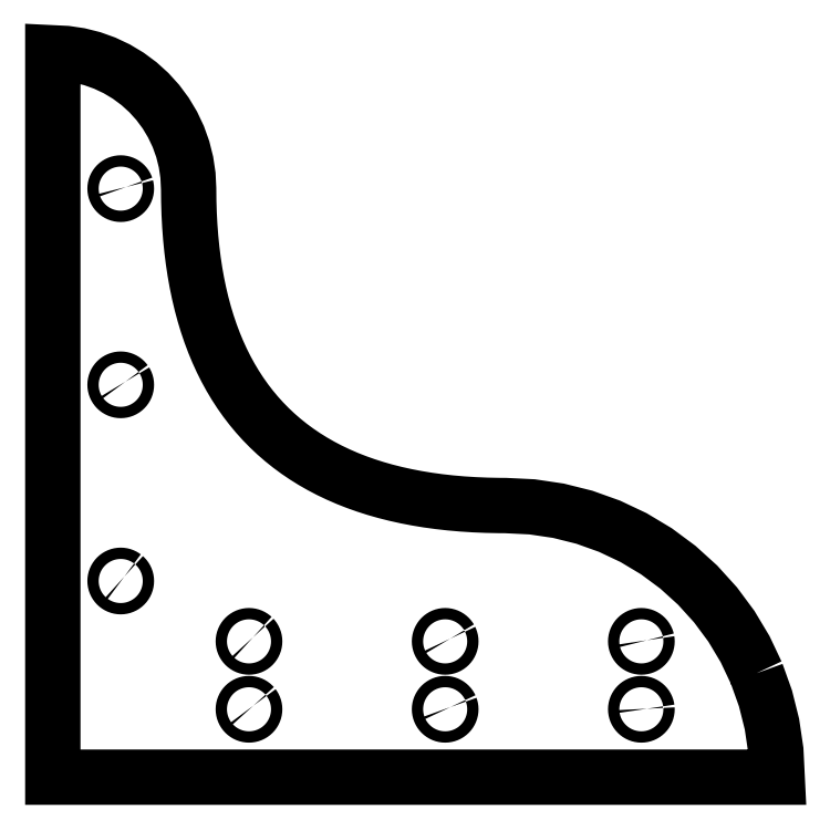
<metadata>
{"format":"dxf","ext":"dxf","renderer":"ezdxf+matplotlib","layout":"modelspace","background":"white","min_lineweight":24,"dpi":150}
</metadata>
<code>
0
SECTION
2
ENTITIES
0
LWPOLYLINE
8
0
90
135
70
0
10
197.4
20
29.16
10
199.9
20
22.12
10
201.7
20
14.87
10
202.8
20
7.469
10
203.2
20
0
10
0
20
0
10
0
20
203.2
10
2.333e-15
20
203.2
10
3.734
20
203
10
7.433
20
202.5
10
11.06
20
201.6
10
14.58
20
200.3
10
17.96
20
198.7
10
21.17
20
196.8
10
24.17
20
194.6
10
26.94
20
192
10
29.45
20
189.3
10
31.68
20
186.3
10
33.6
20
183.1
10
35.2
20
179.7
10
36.46
20
176.2
10
37.37
20
172.5
10
37.92
20
168.8
10
38.1
20
165.1
10
38.11
20
163.3
10
38.14
20
161.5
10
38.18
20
159.8
10
38.25
20
158.1
10
38.33
20
156.3
10
38.43
20
154.7
10
38.54
20
153
10
38.68
20
151.3
10
38.83
20
149.7
10
39.01
20
148
10
39.2
20
146.4
10
39.41
20
144.9
10
39.63
20
143.3
10
39.88
20
141.7
10
40.14
20
140.2
10
40.42
20
138.7
10
40.72
20
137.2
10
41.04
20
135.7
10
41.37
20
134.3
10
41.73
20
132.8
10
42.1
20
131.4
10
42.49
20
130
10
42.9
20
128.6
10
43.32
20
127.2
10
43.77
20
125.9
10
44.23
20
124.5
10
44.71
20
123.2
10
45.21
20
121.9
10
45.73
20
120.6
10
46.26
20
119.4
10
46.82
20
118.1
10
47.39
20
116.9
10
47.98
20
115.7
10
48.59
20
114.5
10
49.21
20
113.4
10
49.86
20
112.2
10
50.52
20
111.1
10
51.2
20
110
10
51.9
20
108.9
10
52.61
20
107.8
10
53.35
20
106.7
10
54.1
20
105.7
10
54.87
20
104.6
10
55.66
20
103.6
10
56.47
20
102.6
10
57.29
20
101.7
10
58.14
20
100.7
10
59
20
99.79
10
59.88
20
98.88
10
60.78
20
97.98
10
61.69
20
97.1
10
62.63
20
96.24
10
63.58
20
95.39
10
64.55
20
94.57
10
65.54
20
93.76
10
66.55
20
92.97
10
67.57
20
92.2
10
68.61
20
91.45
10
69.67
20
90.71
10
70.75
20
90
10
71.85
20
89.3
10
72.97
20
88.62
10
74.1
20
87.96
10
75.25
20
87.31
10
76.42
20
86.69
10
77.61
20
86.08
10
78.82
20
85.49
10
80.04
20
84.92
10
81.28
20
84.36
10
82.55
20
83.83
10
83.82
20
83.31
10
85.12
20
82.81
10
86.44
20
82.33
10
87.77
20
81.87
10
89.12
20
81.42
10
90.49
20
81
10
91.88
20
80.59
10
93.28
20
80.2
10
94.71
20
79.83
10
96.15
20
79.47
10
97.61
20
79.14
10
99.09
20
78.82
10
100.6
20
78.52
10
102.1
20
78.24
10
103.6
20
77.98
10
105.2
20
77.73
10
106.8
20
77.51
10
108.3
20
77.3
10
109.9
20
77.11
10
111.6
20
76.93
10
113.2
20
76.78
10
114.9
20
76.64
10
116.6
20
76.53
10
118.2
20
76.43
10
120
20
76.35
10
121.7
20
76.28
10
123.4
20
76.24
10
125.2
20
76.21
10
127
20
76.2
10
134.5
20
75.83
10
141.9
20
74.74
10
149.1
20
72.92
10
156.2
20
70.4
10
162.9
20
67.2
10
169.3
20
63.36
10
175.3
20
58.9
10
180.9
20
53.88
10
185.9
20
48.34
10
190.4
20
42.33
10
194.2
20
35.92
10
197.4
20
29.16
0
LWPOLYLINE
8
0
90
65
70
0
10
20.06
20
56.26
10
19.93
20
56.35
10
19.8
20
56.43
10
19.66
20
56.5
10
19.51
20
56.55
10
19.36
20
56.59
10
19.21
20
56.61
10
19.05
20
56.62
10
18.89
20
56.61
10
18.74
20
56.59
10
18.59
20
56.55
10
18.44
20
56.5
10
18.3
20
56.43
10
18.17
20
56.35
10
18.04
20
56.26
10
17.93
20
56.16
10
17.82
20
56.04
10
17.73
20
55.92
10
17.65
20
55.78
10
17.58
20
55.64
10
17.53
20
55.49
10
17.49
20
55.34
10
17.47
20
55.19
10
17.46
20
55.03
10
17.47
20
54.88
10
17.49
20
54.72
10
17.53
20
54.57
10
17.58
20
54.43
10
17.65
20
54.28
10
17.73
20
54.15
10
17.82
20
54.03
10
17.93
20
53.91
10
18.04
20
53.81
10
18.17
20
53.71
10
18.3
20
53.63
10
18.44
20
53.57
10
18.59
20
53.51
10
18.74
20
53.48
10
18.89
20
53.45
10
19.05
20
53.45
10
19.21
20
53.45
10
19.36
20
53.48
10
19.51
20
53.51
10
19.66
20
53.57
10
19.8
20
53.63
10
19.93
20
53.71
10
20.06
20
53.81
10
20.17
20
53.91
10
20.28
20
54.03
10
20.37
20
54.15
10
20.45
20
54.28
10
20.52
20
54.43
10
20.57
20
54.57
10
20.61
20
54.72
10
20.63
20
54.88
10
20.64
20
55.03
10
20.63
20
55.19
10
20.61
20
55.34
10
20.57
20
55.49
10
20.52
20
55.64
10
20.45
20
55.78
10
20.37
20
55.92
10
20.28
20
56.04
10
20.17
20
56.16
10
20.06
20
56.26
0
LWPOLYLINE
8
0
90
65
70
0
10
56.16
20
39.22
10
56.04
20
39.33
10
55.92
20
39.42
10
55.78
20
39.5
10
55.64
20
39.57
10
55.49
20
39.62
10
55.34
20
39.66
10
55.19
20
39.68
10
55.03
20
39.69
10
54.88
20
39.68
10
54.72
20
39.66
10
54.57
20
39.62
10
54.43
20
39.57
10
54.28
20
39.5
10
54.15
20
39.42
10
54.03
20
39.33
10
53.91
20
39.22
10
53.81
20
39.11
10
53.71
20
38.98
10
53.63
20
38.85
10
53.57
20
38.71
10
53.51
20
38.56
10
53.48
20
38.41
10
53.45
20
38.26
10
53.45
20
38.1
10
53.45
20
37.94
10
53.48
20
37.79
10
53.51
20
37.64
10
53.57
20
37.49
10
53.63
20
37.35
10
53.71
20
37.22
10
53.81
20
37.09
10
53.91
20
36.98
10
54.03
20
36.87
10
54.15
20
36.78
10
54.28
20
36.7
10
54.43
20
36.63
10
54.57
20
36.58
10
54.72
20
36.54
10
54.88
20
36.52
10
55.03
20
36.51
10
55.19
20
36.52
10
55.34
20
36.54
10
55.49
20
36.58
10
55.64
20
36.63
10
55.78
20
36.7
10
55.92
20
36.78
10
56.04
20
36.87
10
56.16
20
36.98
10
56.26
20
37.09
10
56.35
20
37.22
10
56.43
20
37.35
10
56.5
20
37.49
10
56.55
20
37.64
10
56.59
20
37.79
10
56.61
20
37.94
10
56.62
20
38.1
10
56.61
20
38.26
10
56.59
20
38.41
10
56.55
20
38.56
10
56.5
20
38.71
10
56.43
20
38.85
10
56.35
20
38.98
10
56.26
20
39.11
10
56.16
20
39.22
0
LWPOLYLINE
8
0
90
65
70
0
10
56.26
20
20.06
10
56.16
20
20.17
10
56.04
20
20.28
10
55.92
20
20.37
10
55.78
20
20.45
10
55.64
20
20.52
10
55.49
20
20.57
10
55.34
20
20.61
10
55.19
20
20.63
10
55.03
20
20.64
10
54.88
20
20.63
10
54.72
20
20.61
10
54.57
20
20.57
10
54.43
20
20.52
10
54.28
20
20.45
10
54.15
20
20.37
10
54.03
20
20.28
10
53.91
20
20.17
10
53.81
20
20.06
10
53.71
20
19.93
10
53.63
20
19.8
10
53.57
20
19.66
10
53.51
20
19.51
10
53.48
20
19.36
10
53.45
20
19.21
10
53.45
20
19.05
10
53.45
20
18.89
10
53.48
20
18.74
10
53.51
20
18.59
10
53.57
20
18.44
10
53.63
20
18.3
10
53.71
20
18.17
10
53.81
20
18.04
10
53.91
20
17.93
10
54.03
20
17.82
10
54.15
20
17.73
10
54.28
20
17.65
10
54.43
20
17.58
10
54.57
20
17.53
10
54.72
20
17.49
10
54.88
20
17.47
10
55.03
20
17.46
10
55.19
20
17.47
10
55.34
20
17.49
10
55.49
20
17.53
10
55.64
20
17.58
10
55.78
20
17.65
10
55.92
20
17.73
10
56.04
20
17.82
10
56.16
20
17.93
10
56.26
20
18.04
10
56.35
20
18.17
10
56.43
20
18.3
10
56.5
20
18.44
10
56.55
20
18.59
10
56.59
20
18.74
10
56.61
20
18.89
10
56.62
20
19.05
10
56.61
20
19.21
10
56.59
20
19.36
10
56.55
20
19.51
10
56.5
20
19.66
10
56.43
20
19.8
10
56.35
20
19.93
10
56.26
20
20.06
0
LWPOLYLINE
8
0
90
65
70
0
10
20.37
20
110.9
10
20.28
20
111.1
10
20.17
20
111.2
10
20.06
20
111.3
10
19.93
20
111.4
10
19.8
20
111.5
10
19.66
20
111.5
10
19.51
20
111.6
10
19.36
20
111.6
10
19.21
20
111.6
10
19.05
20
111.7
10
18.89
20
111.6
10
18.74
20
111.6
10
18.59
20
111.6
10
18.44
20
111.5
10
18.3
20
111.5
10
18.17
20
111.4
10
18.04
20
111.3
10
17.93
20
111.2
10
17.82
20
111.1
10
17.73
20
110.9
10
17.65
20
110.8
10
17.58
20
110.7
10
17.53
20
110.5
10
17.49
20
110.4
10
17.47
20
110.2
10
17.46
20
110.1
10
17.47
20
109.9
10
17.49
20
109.8
10
17.53
20
109.6
10
17.58
20
109.5
10
17.65
20
109.3
10
17.73
20
109.2
10
17.82
20
109.1
10
17.93
20
108.9
10
18.04
20
108.8
10
18.17
20
108.7
10
18.3
20
108.7
10
18.44
20
108.6
10
18.59
20
108.5
10
18.74
20
108.5
10
18.89
20
108.5
10
19.05
20
108.5
10
19.21
20
108.5
10
19.36
20
108.5
10
19.51
20
108.5
10
19.66
20
108.6
10
19.8
20
108.7
10
19.93
20
108.7
10
20.06
20
108.8
10
20.17
20
108.9
10
20.28
20
109.1
10
20.37
20
109.2
10
20.45
20
109.3
10
20.52
20
109.5
10
20.57
20
109.6
10
20.61
20
109.8
10
20.63
20
109.9
10
20.64
20
110.1
10
20.63
20
110.2
10
20.61
20
110.4
10
20.57
20
110.5
10
20.52
20
110.7
10
20.45
20
110.8
10
20.37
20
110.9
0
LWPOLYLINE
8
0
90
65
70
0
10
111.5
20
38.85
10
111.4
20
38.98
10
111.3
20
39.11
10
111.2
20
39.22
10
111.1
20
39.33
10
110.9
20
39.42
10
110.8
20
39.5
10
110.7
20
39.57
10
110.5
20
39.62
10
110.4
20
39.66
10
110.2
20
39.68
10
110.1
20
39.69
10
109.9
20
39.68
10
109.8
20
39.66
10
109.6
20
39.62
10
109.5
20
39.57
10
109.3
20
39.5
10
109.2
20
39.42
10
109.1
20
39.33
10
108.9
20
39.22
10
108.8
20
39.11
10
108.7
20
38.98
10
108.7
20
38.85
10
108.6
20
38.71
10
108.5
20
38.56
10
108.5
20
38.41
10
108.5
20
38.26
10
108.5
20
38.1
10
108.5
20
37.94
10
108.5
20
37.79
10
108.5
20
37.64
10
108.6
20
37.49
10
108.7
20
37.35
10
108.7
20
37.22
10
108.8
20
37.09
10
108.9
20
36.98
10
109.1
20
36.87
10
109.2
20
36.78
10
109.3
20
36.7
10
109.5
20
36.63
10
109.6
20
36.58
10
109.8
20
36.54
10
109.9
20
36.52
10
110.1
20
36.51
10
110.2
20
36.52
10
110.4
20
36.54
10
110.5
20
36.58
10
110.7
20
36.63
10
110.8
20
36.7
10
110.9
20
36.78
10
111.1
20
36.87
10
111.2
20
36.98
10
111.3
20
37.09
10
111.4
20
37.22
10
111.5
20
37.35
10
111.5
20
37.49
10
111.6
20
37.64
10
111.6
20
37.79
10
111.6
20
37.94
10
111.7
20
38.1
10
111.6
20
38.26
10
111.6
20
38.41
10
111.6
20
38.56
10
111.5
20
38.71
10
111.5
20
38.85
0
LWPOLYLINE
8
0
90
65
70
0
10
111.5
20
19.66
10
111.5
20
19.8
10
111.4
20
19.93
10
111.3
20
20.06
10
111.2
20
20.17
10
111.1
20
20.28
10
110.9
20
20.37
10
110.8
20
20.45
10
110.7
20
20.52
10
110.5
20
20.57
10
110.4
20
20.61
10
110.2
20
20.63
10
110.1
20
20.64
10
109.9
20
20.63
10
109.8
20
20.61
10
109.6
20
20.57
10
109.5
20
20.52
10
109.3
20
20.45
10
109.2
20
20.37
10
109.1
20
20.28
10
108.9
20
20.17
10
108.8
20
20.06
10
108.7
20
19.93
10
108.7
20
19.8
10
108.6
20
19.66
10
108.5
20
19.51
10
108.5
20
19.36
10
108.5
20
19.21
10
108.5
20
19.05
10
108.5
20
18.89
10
108.5
20
18.74
10
108.5
20
18.59
10
108.6
20
18.44
10
108.7
20
18.3
10
108.7
20
18.17
10
108.8
20
18.04
10
108.9
20
17.93
10
109.1
20
17.82
10
109.2
20
17.73
10
109.3
20
17.65
10
109.5
20
17.58
10
109.6
20
17.53
10
109.8
20
17.49
10
109.9
20
17.47
10
110.1
20
17.46
10
110.2
20
17.47
10
110.4
20
17.49
10
110.5
20
17.53
10
110.7
20
17.58
10
110.8
20
17.65
10
110.9
20
17.73
10
111.1
20
17.82
10
111.2
20
17.93
10
111.3
20
18.04
10
111.4
20
18.17
10
111.5
20
18.3
10
111.5
20
18.44
10
111.6
20
18.59
10
111.6
20
18.74
10
111.6
20
18.89
10
111.7
20
19.05
10
111.6
20
19.21
10
111.6
20
19.36
10
111.6
20
19.51
10
111.5
20
19.66
0
LWPOLYLINE
8
0
90
65
70
0
10
20.57
20
165.6
10
20.52
20
165.7
10
20.45
20
165.8
10
20.37
20
166
10
20.28
20
166.1
10
20.17
20
166.2
10
20.06
20
166.3
10
19.93
20
166.4
10
19.8
20
166.5
10
19.66
20
166.6
10
19.51
20
166.6
10
19.36
20
166.7
10
19.21
20
166.7
10
19.05
20
166.7
10
18.89
20
166.7
10
18.74
20
166.7
10
18.59
20
166.6
10
18.44
20
166.6
10
18.3
20
166.5
10
18.17
20
166.4
10
18.04
20
166.3
10
17.93
20
166.2
10
17.82
20
166.1
10
17.73
20
166
10
17.65
20
165.8
10
17.58
20
165.7
10
17.53
20
165.6
10
17.49
20
165.4
10
17.47
20
165.3
10
17.46
20
165.1
10
17.47
20
164.9
10
17.49
20
164.8
10
17.53
20
164.6
10
17.58
20
164.5
10
17.65
20
164.4
10
17.73
20
164.2
10
17.82
20
164.1
10
17.93
20
164
10
18.04
20
163.9
10
18.17
20
163.8
10
18.3
20
163.7
10
18.44
20
163.6
10
18.59
20
163.6
10
18.74
20
163.5
10
18.89
20
163.5
10
19.05
20
163.5
10
19.21
20
163.5
10
19.36
20
163.5
10
19.51
20
163.6
10
19.66
20
163.6
10
19.8
20
163.7
10
19.93
20
163.8
10
20.06
20
163.9
10
20.17
20
164
10
20.28
20
164.1
10
20.37
20
164.2
10
20.45
20
164.4
10
20.52
20
164.5
10
20.57
20
164.6
10
20.61
20
164.8
10
20.63
20
164.9
10
20.64
20
165.1
10
20.63
20
165.3
10
20.61
20
165.4
10
20.57
20
165.6
0
LWPOLYLINE
8
0
90
65
70
0
10
166.7
20
38.41
10
166.6
20
38.56
10
166.6
20
38.71
10
166.5
20
38.85
10
166.4
20
38.98
10
166.3
20
39.11
10
166.2
20
39.22
10
166.1
20
39.33
10
166
20
39.42
10
165.8
20
39.5
10
165.7
20
39.57
10
165.6
20
39.62
10
165.4
20
39.66
10
165.3
20
39.68
10
165.1
20
39.69
10
164.9
20
39.68
10
164.8
20
39.66
10
164.6
20
39.62
10
164.5
20
39.57
10
164.4
20
39.5
10
164.2
20
39.42
10
164.1
20
39.33
10
164
20
39.22
10
163.9
20
39.11
10
163.8
20
38.98
10
163.7
20
38.85
10
163.6
20
38.71
10
163.6
20
38.56
10
163.5
20
38.41
10
163.5
20
38.26
10
163.5
20
38.1
10
163.5
20
37.94
10
163.5
20
37.79
10
163.6
20
37.64
10
163.6
20
37.49
10
163.7
20
37.35
10
163.8
20
37.22
10
163.9
20
37.09
10
164
20
36.98
10
164.1
20
36.87
10
164.2
20
36.78
10
164.4
20
36.7
10
164.5
20
36.63
10
164.6
20
36.58
10
164.8
20
36.54
10
164.9
20
36.52
10
165.1
20
36.51
10
165.3
20
36.52
10
165.4
20
36.54
10
165.6
20
36.58
10
165.7
20
36.63
10
165.8
20
36.7
10
166
20
36.78
10
166.1
20
36.87
10
166.2
20
36.98
10
166.3
20
37.09
10
166.4
20
37.22
10
166.5
20
37.35
10
166.6
20
37.49
10
166.6
20
37.64
10
166.7
20
37.79
10
166.7
20
37.94
10
166.7
20
38.1
10
166.7
20
38.26
10
166.7
20
38.41
0
LWPOLYLINE
8
0
90
65
70
0
10
166.7
20
19.21
10
166.7
20
19.36
10
166.6
20
19.51
10
166.6
20
19.66
10
166.5
20
19.8
10
166.4
20
19.93
10
166.3
20
20.06
10
166.2
20
20.17
10
166.1
20
20.28
10
166
20
20.37
10
165.8
20
20.45
10
165.7
20
20.52
10
165.6
20
20.57
10
165.4
20
20.61
10
165.3
20
20.63
10
165.1
20
20.64
10
164.9
20
20.63
10
164.8
20
20.61
10
164.6
20
20.57
10
164.5
20
20.52
10
164.4
20
20.45
10
164.2
20
20.37
10
164.1
20
20.28
10
164
20
20.17
10
163.9
20
20.06
10
163.8
20
19.93
10
163.7
20
19.8
10
163.6
20
19.66
10
163.6
20
19.51
10
163.5
20
19.36
10
163.5
20
19.21
10
163.5
20
19.05
10
163.5
20
18.89
10
163.5
20
18.74
10
163.6
20
18.59
10
163.6
20
18.44
10
163.7
20
18.3
10
163.8
20
18.17
10
163.9
20
18.04
10
164
20
17.93
10
164.1
20
17.82
10
164.2
20
17.73
10
164.4
20
17.65
10
164.5
20
17.58
10
164.6
20
17.53
10
164.8
20
17.49
10
164.9
20
17.47
10
165.1
20
17.46
10
165.3
20
17.47
10
165.4
20
17.49
10
165.6
20
17.53
10
165.7
20
17.58
10
165.8
20
17.65
10
166
20
17.73
10
166.1
20
17.82
10
166.2
20
17.93
10
166.3
20
18.04
10
166.4
20
18.17
10
166.5
20
18.3
10
166.6
20
18.44
10
166.6
20
18.59
10
166.7
20
18.74
10
166.7
20
18.89
10
166.7
20
19.05
10
166.7
20
19.21
0
ENDSEC
0
EOF

</code>
